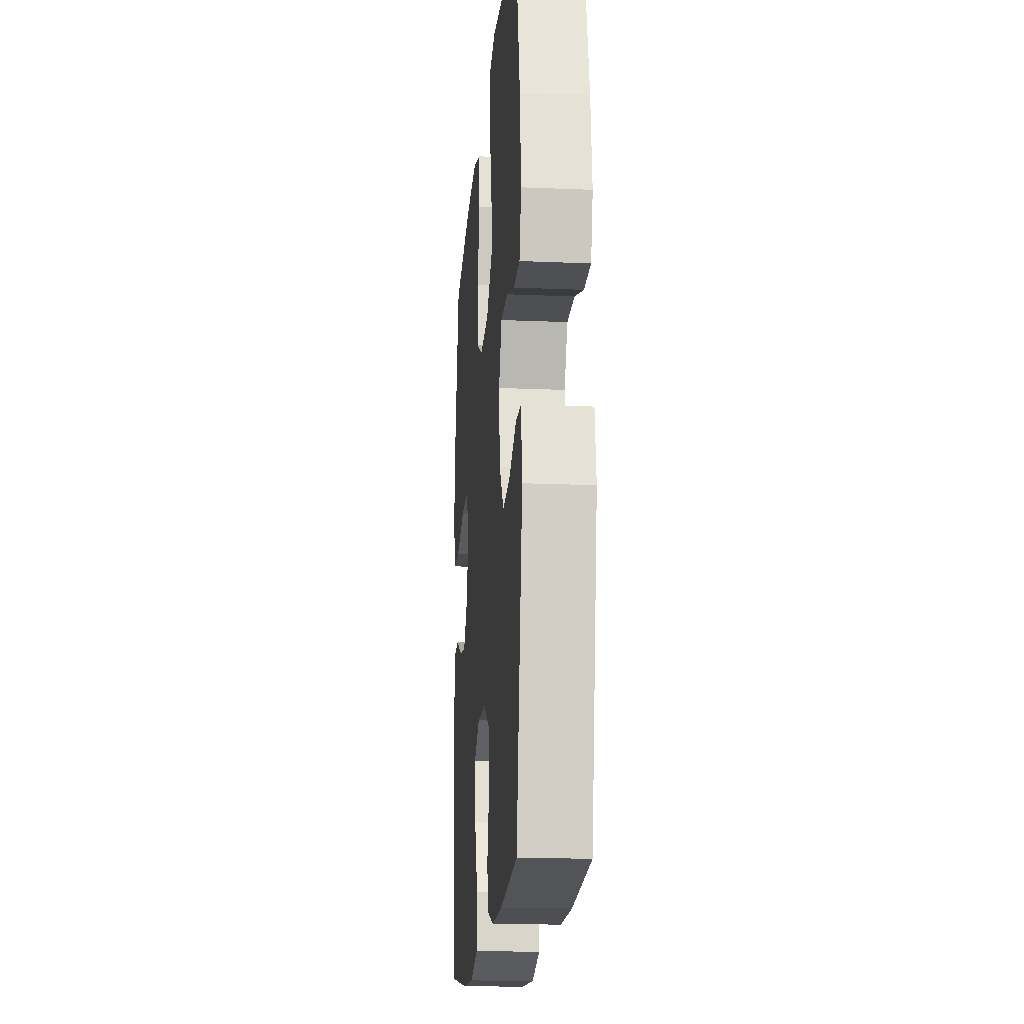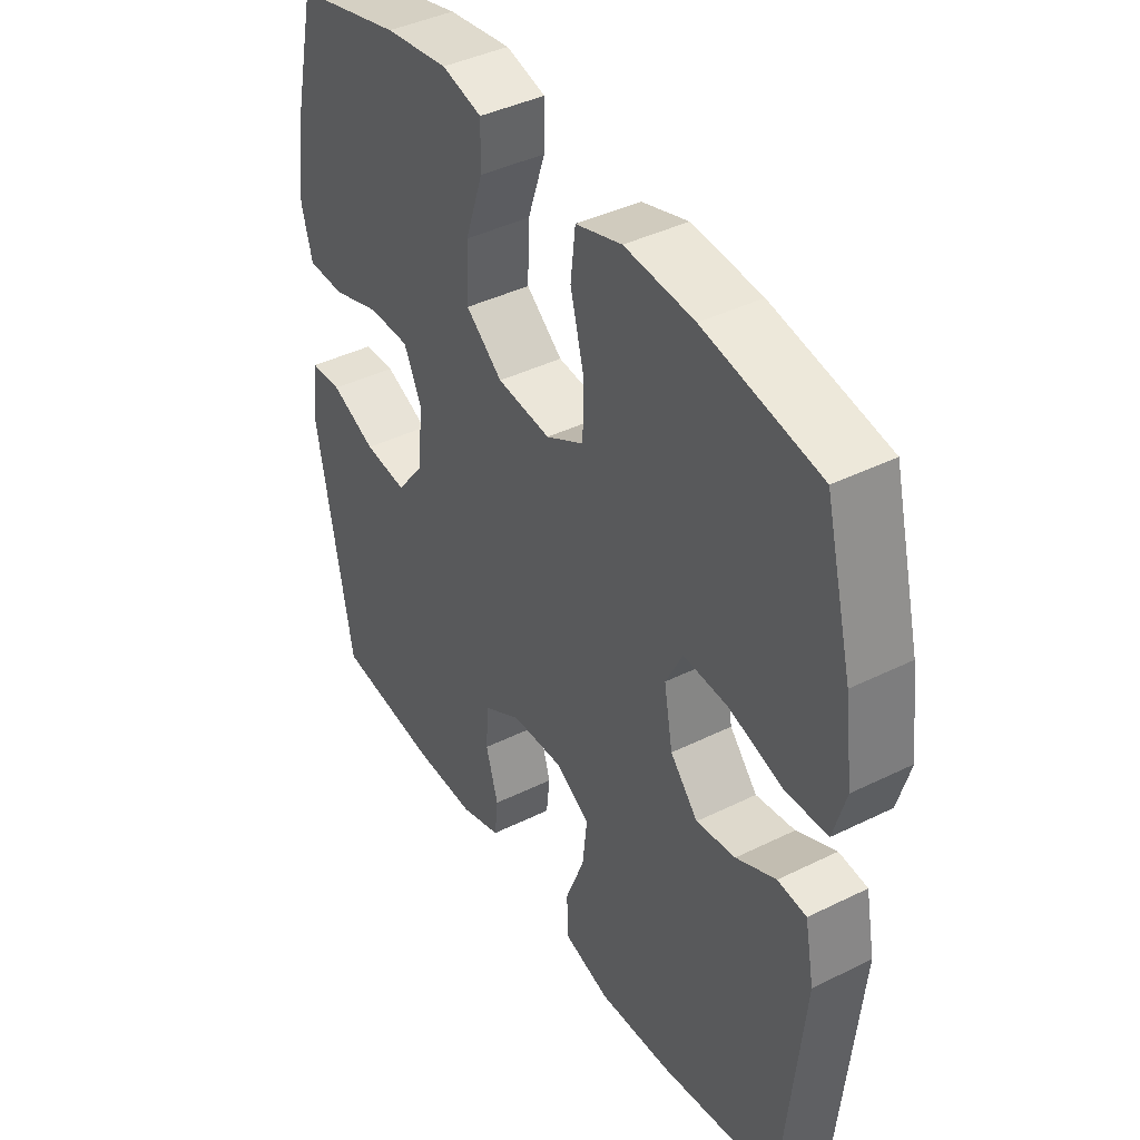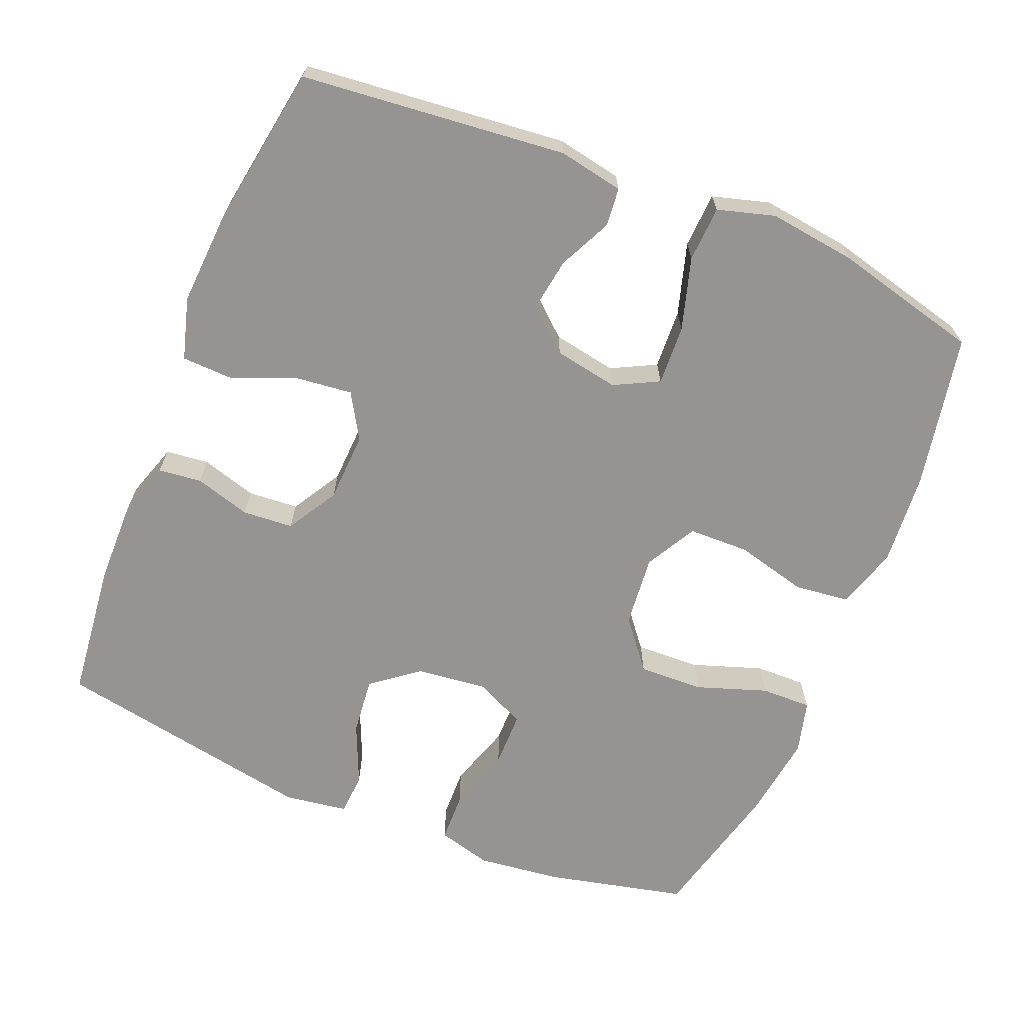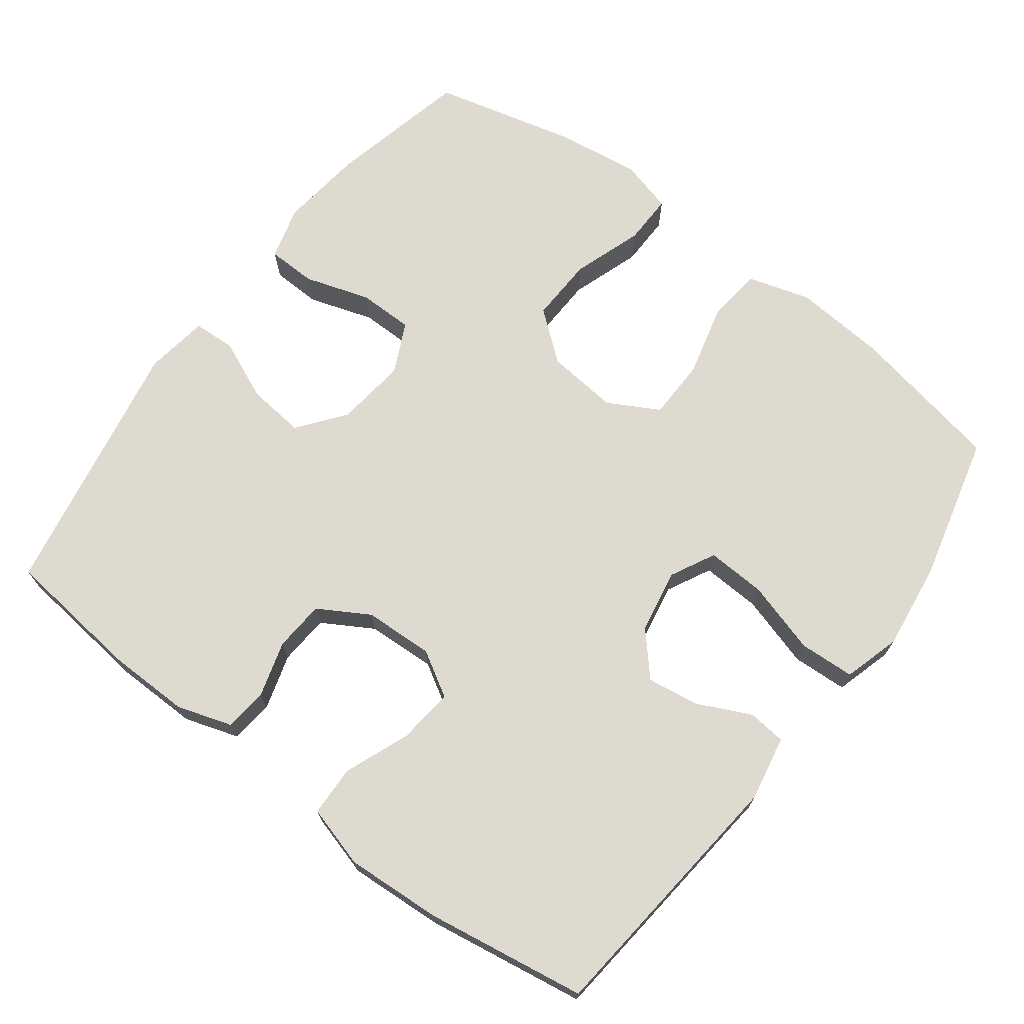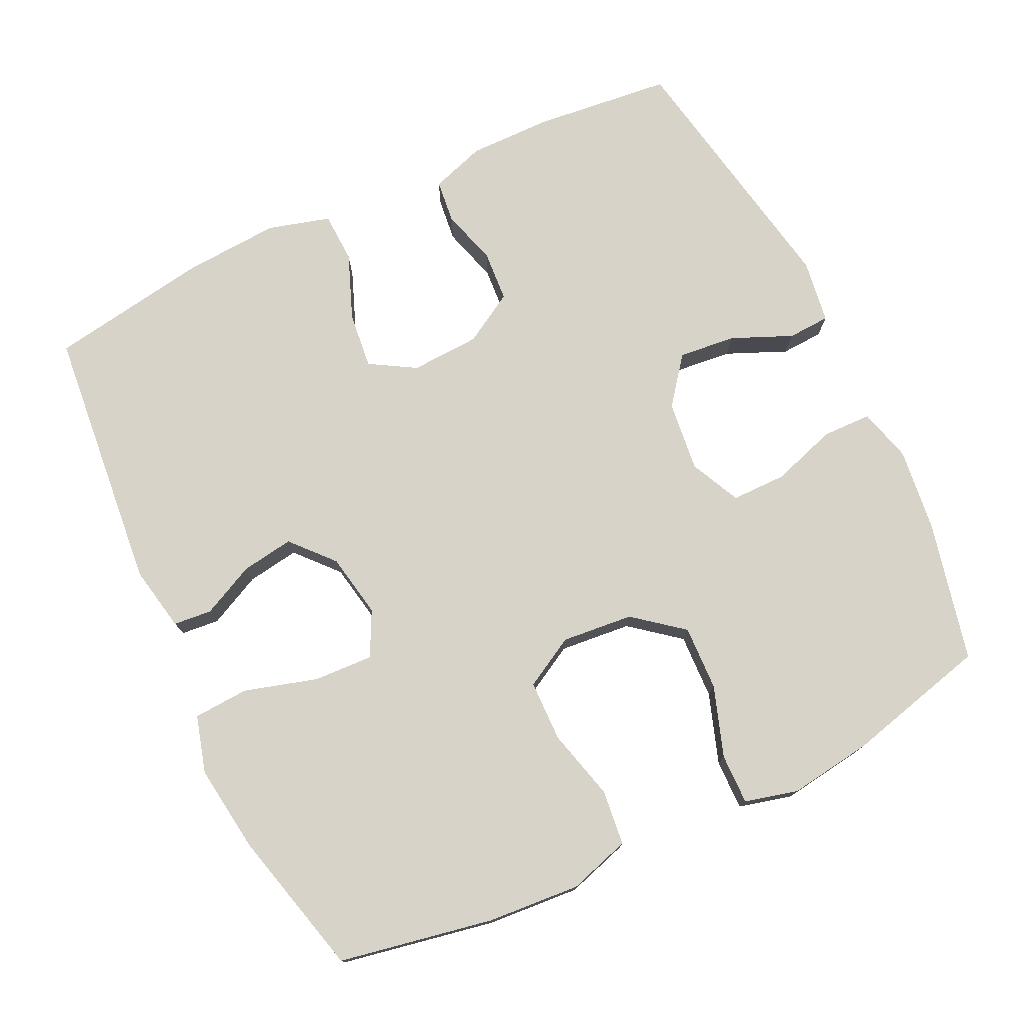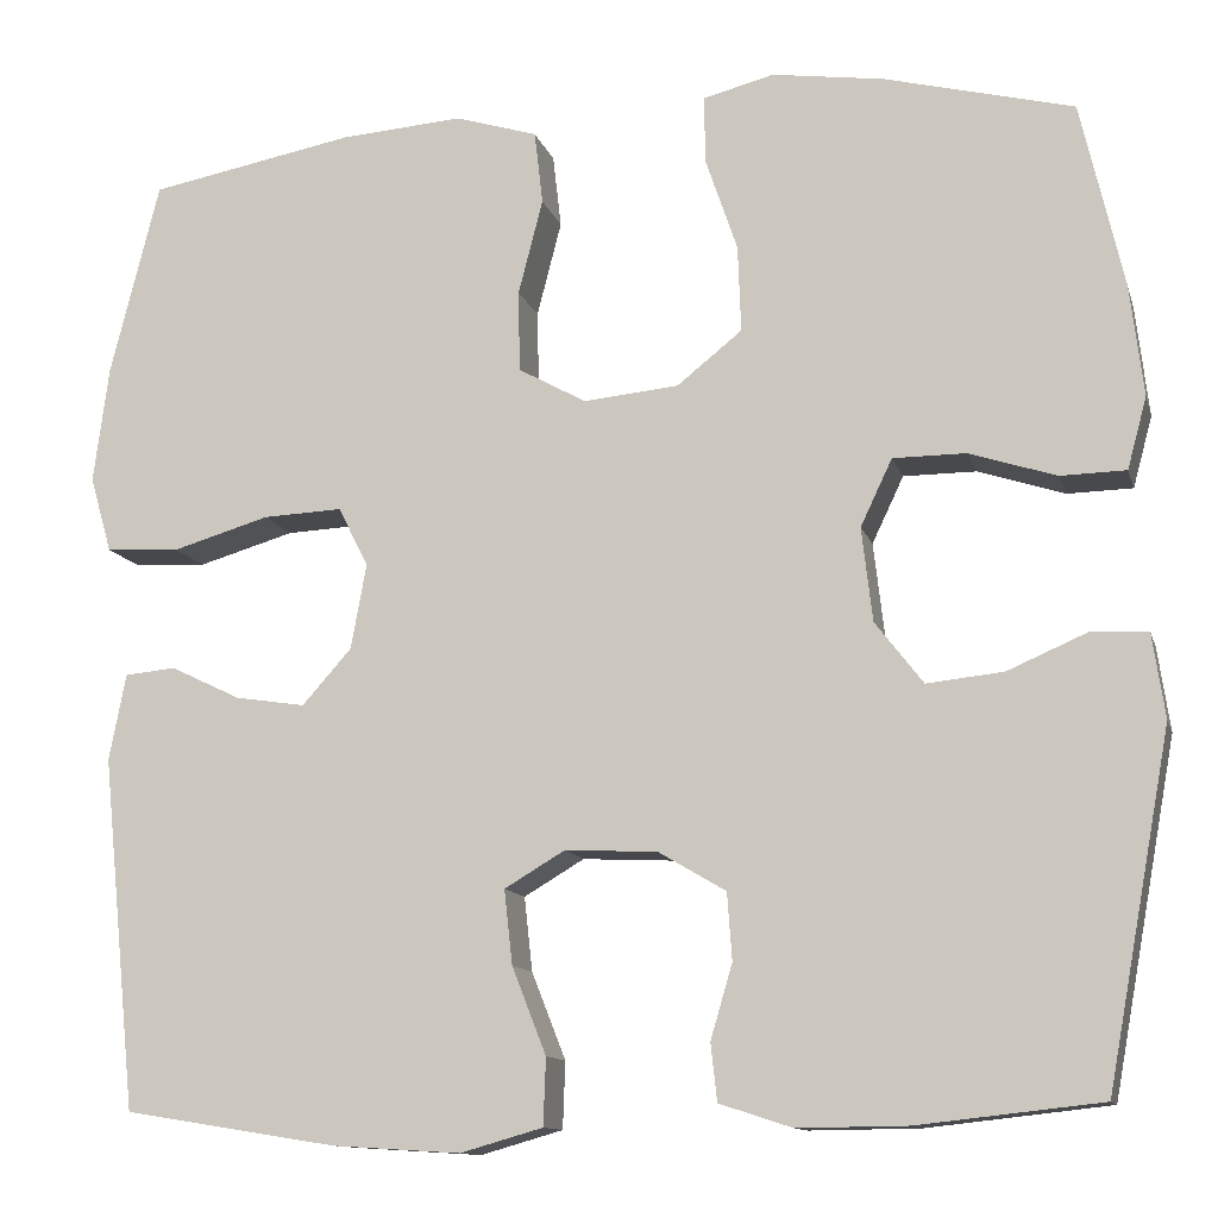
<metadata>
{"format":"obj","ext":"obj","renderer":"f3d","projection":"perspective","resolution":1024,"background":"white","views":[{"elev":-17.3,"azim":85.2,"up":"+Z"},{"elev":41.1,"azim":-121.0,"up":"+Z"},{"elev":-67.2,"azim":-112.2,"up":"+Y"},{"elev":71.0,"azim":-142.9,"up":"+Y"},{"elev":76.2,"azim":-25.6,"up":"+Y"},{"elev":-11.9,"azim":14.2,"up":"+Z"}]}
</metadata>
<code>
o path302_path302.001
v -0.5514 0.0375 0.2913
v -0.5673 0.0375 0.1696
v -0.5446 0.0375 0.09025
v -0.4675 0.0375 0.08603
v -0.3665 0.0375 0.1157
v -0.2838 0.0375 0.1197
v -0.2522 0.0375 0.05775
v -0.2685 0.0375 -0.03134
v -0.32 0.0375 -0.08927
v -0.3927 0.0375 -0.07825
v -0.4664 0.0375 -0.0428
v -0.5196 0.0375 -0.04803
v -0.537 0.0375 -0.1385
v -0.5001 0.0375 -0.5071
v -0.2768 0.0375 -0.5431
v -0.1435 0.0375 -0.5513
v -0.05736 0.0375 -0.5267
v -0.0547 0.0375 -0.4567
v -0.09045 0.0375 -0.3657
v -0.09911 0.0375 -0.2878
v -0.03599 0.0375 -0.2504
v 0.06049 0.0375 -0.255
v 0.1311 0.0375 -0.2966
v 0.1361 0.0375 -0.367
v 0.1133 0.0375 -0.4446
v 0.1199 0.0375 -0.5047
v 0.1959 0.0375 -0.5294
v 0.3106 0.0375 -0.5281
v 0.5018 0.0375 -0.5071
v 0.5688 0.0375 -0.1426
v 0.5557 0.0375 -0.05432
v 0.497 0.0375 -0.05132
v 0.4133 0.0375 -0.08746
v 0.3336 0.0375 -0.09582
v 0.2833 0.0375 -0.0309
v 0.272 0.0375 0.06721
v 0.3052 0.0375 0.137
v 0.3815 0.0375 0.1372
v 0.4719 0.0375 0.108
v 0.5402 0.0375 0.1096
v 0.5604 0.0375 0.184
v 0.5466 0.0375 0.3
v 0.5018 0.0375 0.4946
v 0.3044 0.0375 0.5442
v 0.1874 0.0375 0.5606
v 0.1135 0.0375 0.5414
v 0.1147 0.0375 0.4711
v 0.148 0.0375 0.3738
v 0.1514 0.0375 0.2834
v 0.08336 0.0375 0.229
v -0.01608 0.0375 0.2194
v -0.08664 0.0375 0.2584
v -0.08837 0.0375 0.343
v -0.06272 0.0375 0.4423
v -0.07151 0.0375 0.5188
v -0.1574 0.0375 0.5451
v -0.2862 0.0375 0.5352
v -0.5001 0.0375 0.4946
v -0.5514 -0.0375 0.2913
v -0.5673 -0.0375 0.1696
v -0.5446 -0.0375 0.09025
v -0.4675 -0.0375 0.08603
v -0.3665 -0.0375 0.1157
v -0.2838 -0.0375 0.1197
v -0.2522 -0.0375 0.05775
v -0.2685 -0.0375 -0.03134
v -0.32 -0.0375 -0.08927
v -0.3927 -0.0375 -0.07825
v -0.4664 -0.0375 -0.0428
v -0.5196 -0.0375 -0.04803
v -0.537 -0.0375 -0.1385
v -0.5001 -0.0375 -0.5071
v -0.2768 -0.0375 -0.5431
v -0.1435 -0.0375 -0.5513
v -0.05736 -0.0375 -0.5267
v -0.0547 -0.0375 -0.4567
v -0.09045 -0.0375 -0.3657
v -0.09911 -0.0375 -0.2878
v -0.03599 -0.0375 -0.2504
v 0.06049 -0.0375 -0.255
v 0.1311 -0.0375 -0.2966
v 0.1361 -0.0375 -0.367
v 0.1133 -0.0375 -0.4446
v 0.1199 -0.0375 -0.5047
v 0.1959 -0.0375 -0.5294
v 0.3106 -0.0375 -0.5281
v 0.5018 -0.0375 -0.5071
v 0.5688 -0.0375 -0.1426
v 0.5557 -0.0375 -0.05432
v 0.497 -0.0375 -0.05132
v 0.4133 -0.0375 -0.08746
v 0.3336 -0.0375 -0.09582
v 0.2833 -0.0375 -0.0309
v 0.272 -0.0375 0.06721
v 0.3052 -0.0375 0.137
v 0.3815 -0.0375 0.1372
v 0.4719 -0.0375 0.108
v 0.5402 -0.0375 0.1096
v 0.5604 -0.0375 0.184
v 0.5466 -0.0375 0.3
v 0.5018 -0.0375 0.4946
v 0.3044 -0.0375 0.5442
v 0.1874 -0.0375 0.5606
v 0.1135 -0.0375 0.5414
v 0.1147 -0.0375 0.4711
v 0.148 -0.0375 0.3738
v 0.1514 -0.0375 0.2834
v 0.08336 -0.0375 0.229
v -0.01608 -0.0375 0.2194
v -0.08664 -0.0375 0.2584
v -0.08837 -0.0375 0.343
v -0.06272 -0.0375 0.4423
v -0.07151 -0.0375 0.5188
v -0.1574 -0.0375 0.5451
v -0.2862 -0.0375 0.5352
v -0.5001 -0.0375 0.4946
v 0.3044 0.0375 0.5442
v 0.1874 0.0375 0.5606
v 0.1135 0.0375 0.5414
v 0.1135 0.0375 0.5414
v -0.07151 0.0375 0.5188
v -0.07151 0.0375 0.5188
v -0.1574 0.0375 0.5451
v -0.2862 0.0375 0.5352
v 0.1147 0.0375 0.4711
v -0.06272 0.0375 0.4423
v 0.5018 0.0375 0.4946
v 0.5018 0.0375 0.4946
v -0.5001 0.0375 0.4946
v -0.5001 0.0375 0.4946
v 0.148 0.0375 0.3738
v -0.08837 0.0375 0.343
v 0.5466 0.0375 0.3
v -0.5514 0.0375 0.2913
v 0.1514 0.0375 0.2834
v -0.08664 0.0375 0.2584
v 0.5604 0.0375 0.184
v -0.5673 0.0375 0.1696
v 0.08336 0.0375 0.229
v -0.01608 0.0375 0.2194
v 0.5402 0.0375 0.1096
v 0.5402 0.0375 0.1096
v 0.3052 0.0375 0.137
v 0.3052 0.0375 0.137
v 0.3815 0.0375 0.1372
v -0.3665 0.0375 0.1157
v -0.2838 0.0375 0.1197
v -0.2838 0.0375 0.1197
v -0.5446 0.0375 0.09025
v -0.5446 0.0375 0.09025
v 0.4719 0.0375 0.108
v 0.272 0.0375 0.06721
v -0.2522 0.0375 0.05775
v -0.4675 0.0375 0.08603
v 0.2833 0.0375 -0.0309
v -0.2685 0.0375 -0.03134
v 0.3336 0.0375 -0.09582
v -0.32 0.0375 -0.08927
v -0.3927 0.0375 -0.07825
v -0.4664 0.0375 -0.0428
v -0.5196 0.0375 -0.04803
v -0.5196 0.0375 -0.04803
v -0.537 0.0375 -0.1385
v 0.5557 0.0375 -0.05432
v 0.5557 0.0375 -0.05432
v 0.497 0.0375 -0.05132
v 0.4133 0.0375 -0.08746
v 0.5688 0.0375 -0.1426
v -0.03599 0.0375 -0.2504
v 0.06049 0.0375 -0.255
v -0.09911 0.0375 -0.2878
v -0.09911 0.0375 -0.2878
v 0.1311 0.0375 -0.2966
v -0.09045 0.0375 -0.3657
v 0.1361 0.0375 -0.367
v -0.0547 0.0375 -0.4567
v 0.1133 0.0375 -0.4446
v 0.5018 0.0375 -0.5071
v 0.5018 0.0375 -0.5071
v 0.1199 0.0375 -0.5047
v 0.1199 0.0375 -0.5047
v -0.05736 0.0375 -0.5267
v -0.05736 0.0375 -0.5267
v -0.5001 0.0375 -0.5071
v -0.5001 0.0375 -0.5071
v 0.1959 0.0375 -0.5294
v 0.3106 0.0375 -0.5281
v -0.2768 0.0375 -0.5431
v -0.1435 0.0375 -0.5513
v 0.3044 -0.0375 0.5442
v 0.1874 -0.0375 0.5606
v 0.1135 -0.0375 0.5414
v 0.1135 -0.0375 0.5414
v -0.07151 -0.0375 0.5188
v -0.07151 -0.0375 0.5188
v -0.1574 -0.0375 0.5451
v -0.2862 -0.0375 0.5352
v 0.1147 -0.0375 0.4711
v -0.06272 -0.0375 0.4423
v 0.5018 -0.0375 0.4946
v 0.5018 -0.0375 0.4946
v -0.5001 -0.0375 0.4946
v -0.5001 -0.0375 0.4946
v 0.148 -0.0375 0.3738
v -0.08837 -0.0375 0.343
v 0.5466 -0.0375 0.3
v -0.5514 -0.0375 0.2913
v 0.1514 -0.0375 0.2834
v -0.08664 -0.0375 0.2584
v 0.5604 -0.0375 0.184
v -0.5673 -0.0375 0.1696
v 0.08336 -0.0375 0.229
v -0.01608 -0.0375 0.2194
v 0.5402 -0.0375 0.1096
v 0.5402 -0.0375 0.1096
v 0.3052 -0.0375 0.137
v 0.3052 -0.0375 0.137
v 0.3815 -0.0375 0.1372
v -0.3665 -0.0375 0.1157
v -0.2838 -0.0375 0.1197
v -0.2838 -0.0375 0.1197
v -0.5446 -0.0375 0.09025
v -0.5446 -0.0375 0.09025
v 0.4719 -0.0375 0.108
v 0.272 -0.0375 0.06721
v -0.2522 -0.0375 0.05775
v -0.4675 -0.0375 0.08603
v 0.2833 -0.0375 -0.0309
v -0.2685 -0.0375 -0.03134
v 0.3336 -0.0375 -0.09582
v -0.32 -0.0375 -0.08927
v -0.3927 -0.0375 -0.07825
v -0.4664 -0.0375 -0.0428
v -0.5196 -0.0375 -0.04803
v -0.5196 -0.0375 -0.04803
v -0.537 -0.0375 -0.1385
v 0.5557 -0.0375 -0.05432
v 0.5557 -0.0375 -0.05432
v 0.497 -0.0375 -0.05132
v 0.4133 -0.0375 -0.08746
v 0.5688 -0.0375 -0.1426
v -0.03599 -0.0375 -0.2504
v 0.06049 -0.0375 -0.255
v -0.09911 -0.0375 -0.2878
v -0.09911 -0.0375 -0.2878
v 0.1311 -0.0375 -0.2966
v -0.09045 -0.0375 -0.3657
v 0.1361 -0.0375 -0.367
v -0.0547 -0.0375 -0.4567
v 0.1133 -0.0375 -0.4446
v 0.5018 -0.0375 -0.5071
v 0.5018 -0.0375 -0.5071
v 0.1199 -0.0375 -0.5047
v 0.1199 -0.0375 -0.5047
v -0.05736 -0.0375 -0.5267
v -0.05736 -0.0375 -0.5267
v -0.5001 -0.0375 -0.5071
v -0.5001 -0.0375 -0.5071
v 0.1959 -0.0375 -0.5294
v 0.3106 -0.0375 -0.5281
v -0.2768 -0.0375 -0.5431
v -0.1435 -0.0375 -0.5513
f 213 226 242
f 239 241 237
f 219 197 207
f 251 230 260
f 260 248 259
f 191 204 190
f 209 226 213
f 240 241 239
f 216 212 225
f 205 220 209
f 208 212 216
f 206 218 210
f 249 262 255
f 232 233 236
f 247 262 249
f 260 246 248
f 208 218 204
f 261 231 257
f 213 242 243
f 242 229 244
f 226 229 242
f 219 220 197
f 230 246 260
f 226 209 220
f 240 230 251
f 199 196 205
f 259 250 253
f 236 231 232
f 228 246 230
f 243 246 228
f 225 213 228
f 190 206 200
f 202 207 197
f 227 211 222
f 247 244 261
f 206 190 204
f 210 218 224
f 205 197 220
f 257 231 236
f 196 197 205
f 219 211 227
f 211 219 207
f 194 196 199
f 241 240 251
f 210 224 214
f 208 216 218
f 204 191 198
f 244 231 261
f 236 233 234
f 231 244 229
f 213 243 228
f 204 218 206
f 262 247 261
f 248 250 259
f 198 191 192
f 212 213 225
f 44 45 103 102
f 45 120 193 103
f 122 56 114 195
f 56 57 115 114
f 46 47 105 104
f 54 55 113 112
f 128 44 102 201
f 57 130 203 115
f 47 48 106 105
f 53 54 112 111
f 42 43 101 100
f 58 1 59 116
f 48 49 107 106
f 52 53 111 110
f 41 42 100 99
f 1 2 60 59
f 49 50 108 107
f 51 52 110 109
f 50 51 109 108
f 142 41 99 215
f 144 38 96 217
f 5 148 221 63
f 2 150 223 60
f 39 40 98 97
f 38 39 97 96
f 36 37 95 94
f 6 7 65 64
f 4 5 63 62
f 3 4 62 61
f 35 36 94 93
f 7 8 66 65
f 34 35 93 92
f 8 9 67 66
f 10 11 69 68
f 11 162 235 69
f 12 13 71 70
f 165 32 90 238
f 32 33 91 90
f 30 31 89 88
f 9 10 68 67
f 33 34 92 91
f 21 22 80 79
f 172 21 79 245
f 22 23 81 80
f 19 20 78 77
f 23 24 82 81
f 18 19 77 76
f 24 25 83 82
f 179 30 88 252
f 25 181 254 83
f 183 18 76 256
f 13 185 258 71
f 26 27 85 84
f 28 29 87 86
f 27 28 86 85
f 14 15 73 72
f 16 17 75 74
f 15 16 74 73
f 140 169 153
f 166 164 168
f 146 134 124
f 178 187 157
f 187 186 175
f 118 117 131
f 136 140 153
f 167 166 168
f 143 152 139
f 132 136 147
f 135 143 139
f 133 137 145
f 176 182 189
f 159 163 160
f 174 176 189
f 187 175 173
f 135 131 145
f 188 184 158
f 140 170 169
f 169 171 156
f 153 169 156
f 146 124 147
f 157 187 173
f 153 147 136
f 167 178 157
f 126 132 123
f 186 180 177
f 163 159 158
f 155 157 173
f 170 155 173
f 152 155 140
f 117 127 133
f 129 124 134
f 154 149 138
f 174 188 171
f 133 131 117
f 137 151 145
f 132 147 124
f 184 163 158
f 123 132 124
f 146 154 138
f 138 134 146
f 121 126 123
f 168 178 167
f 137 141 151
f 135 145 143
f 131 125 118
f 171 188 158
f 163 161 160
f 158 156 171
f 140 155 170
f 131 133 145
f 189 188 174
f 175 186 177
f 125 119 118
f 139 152 140

</code>
